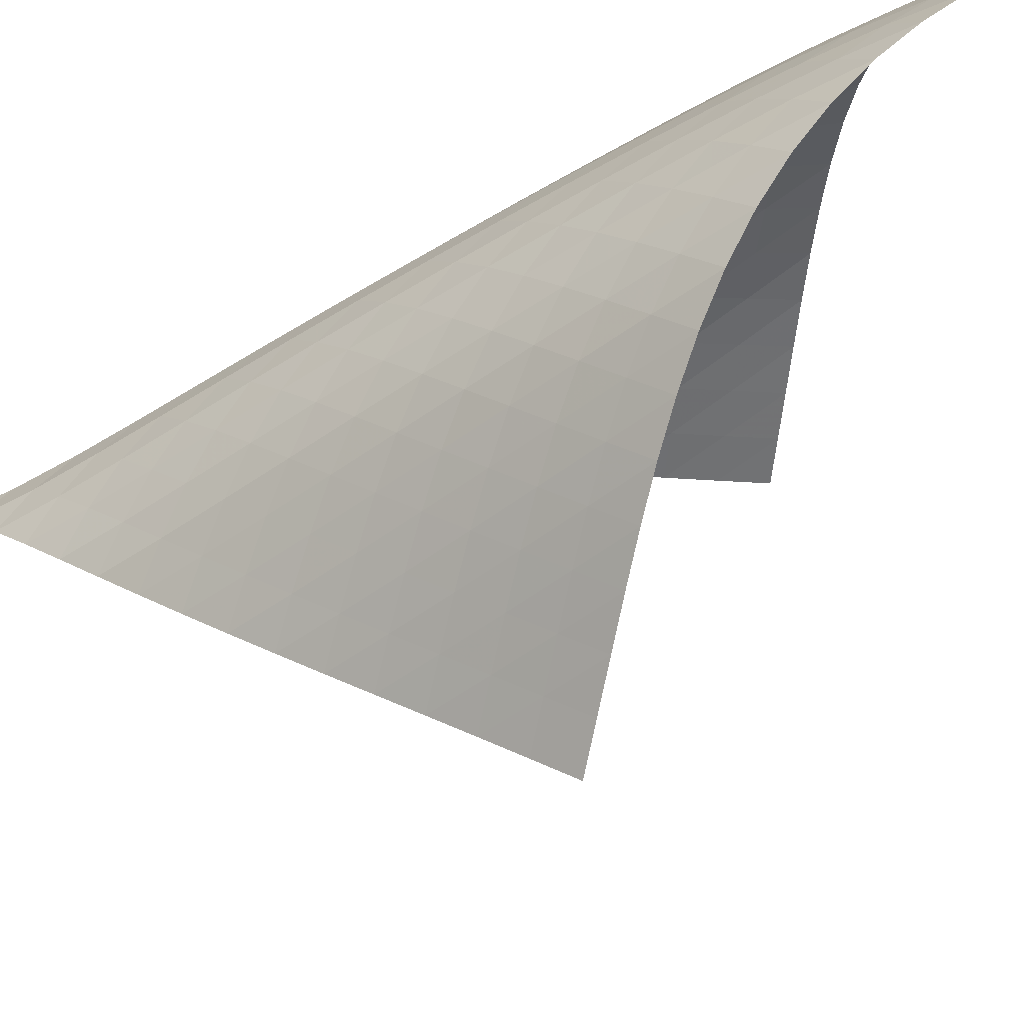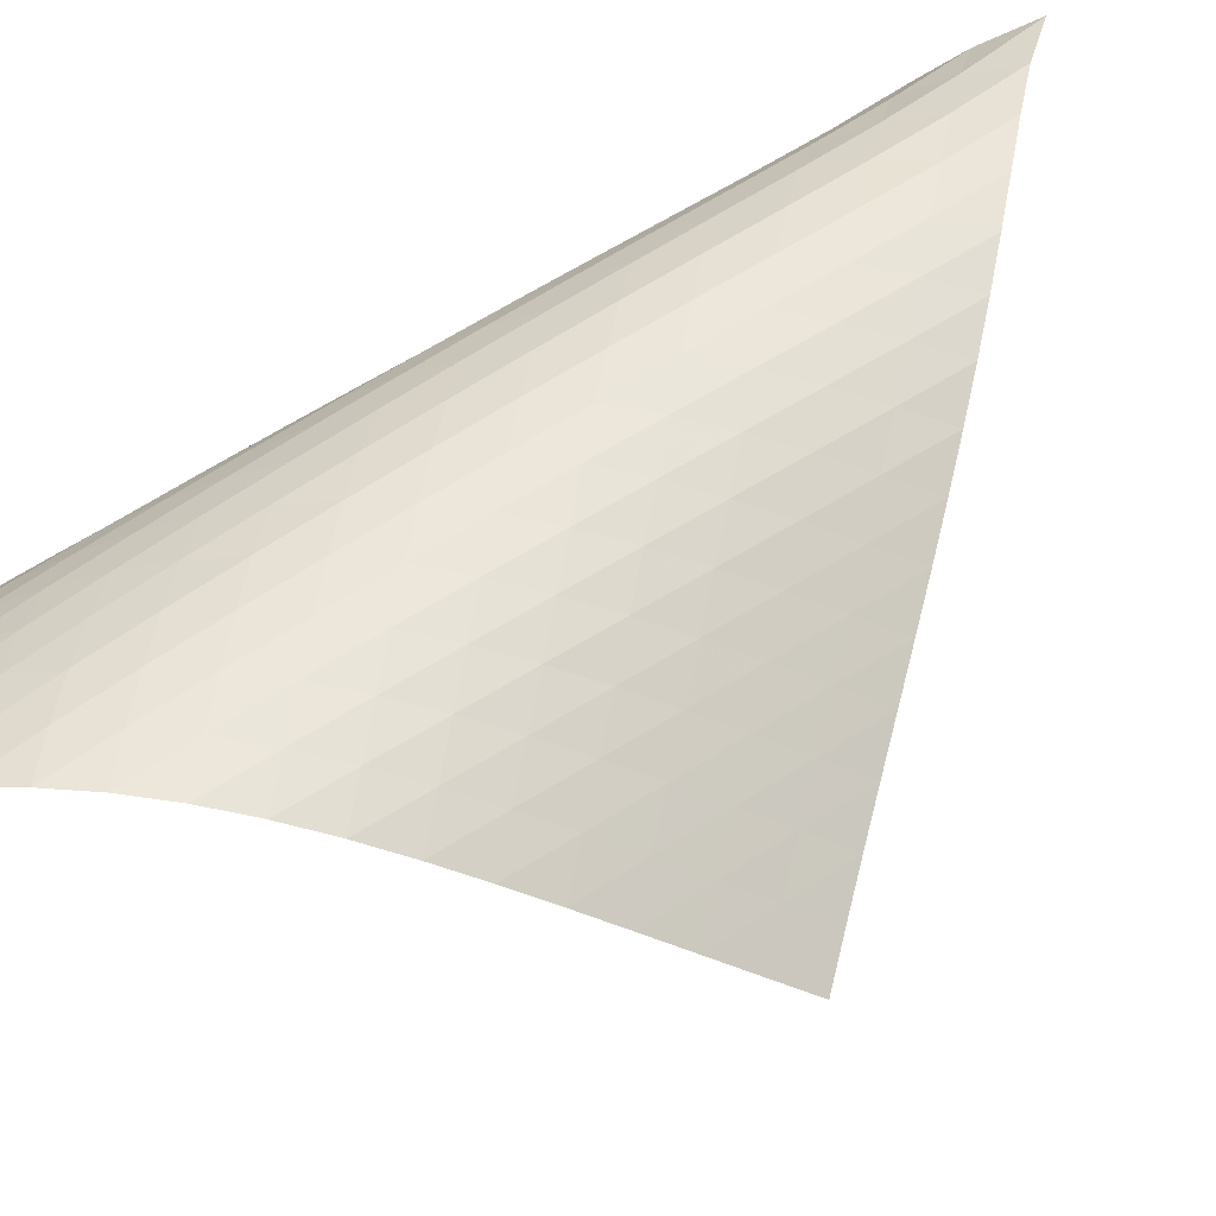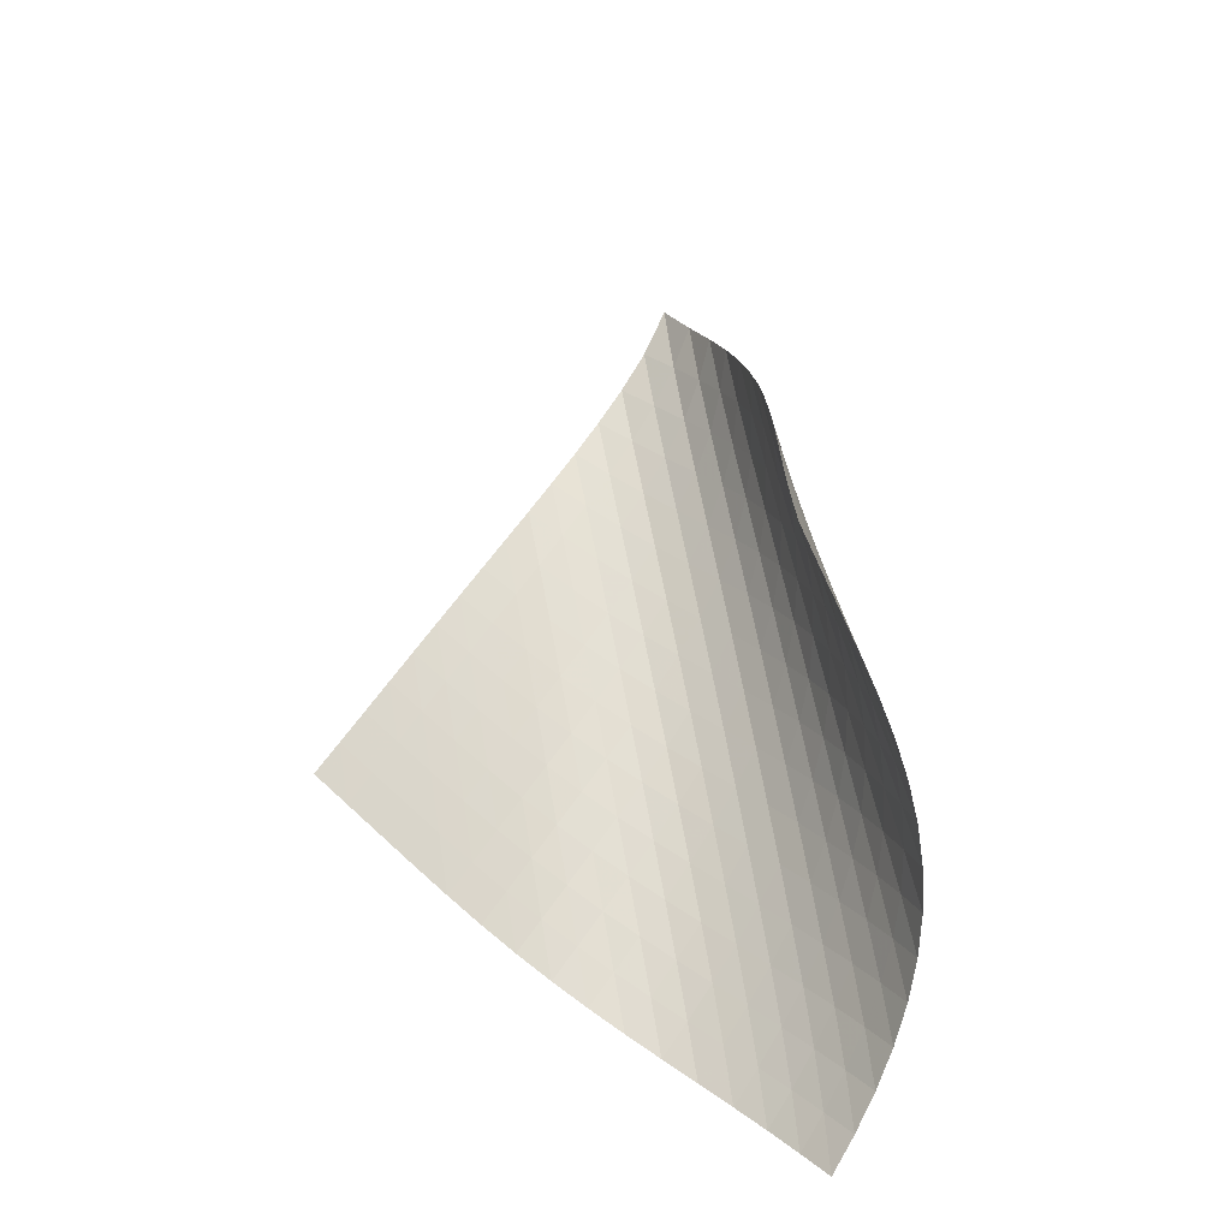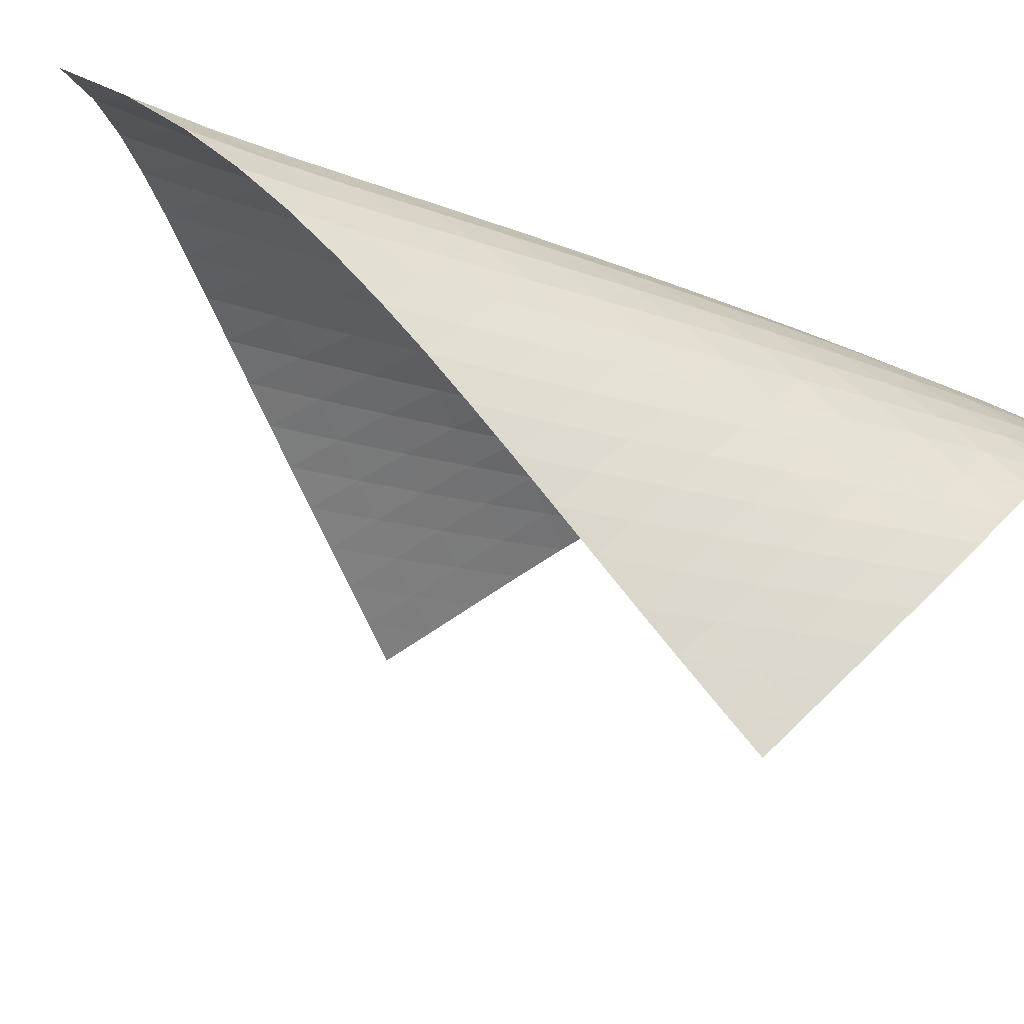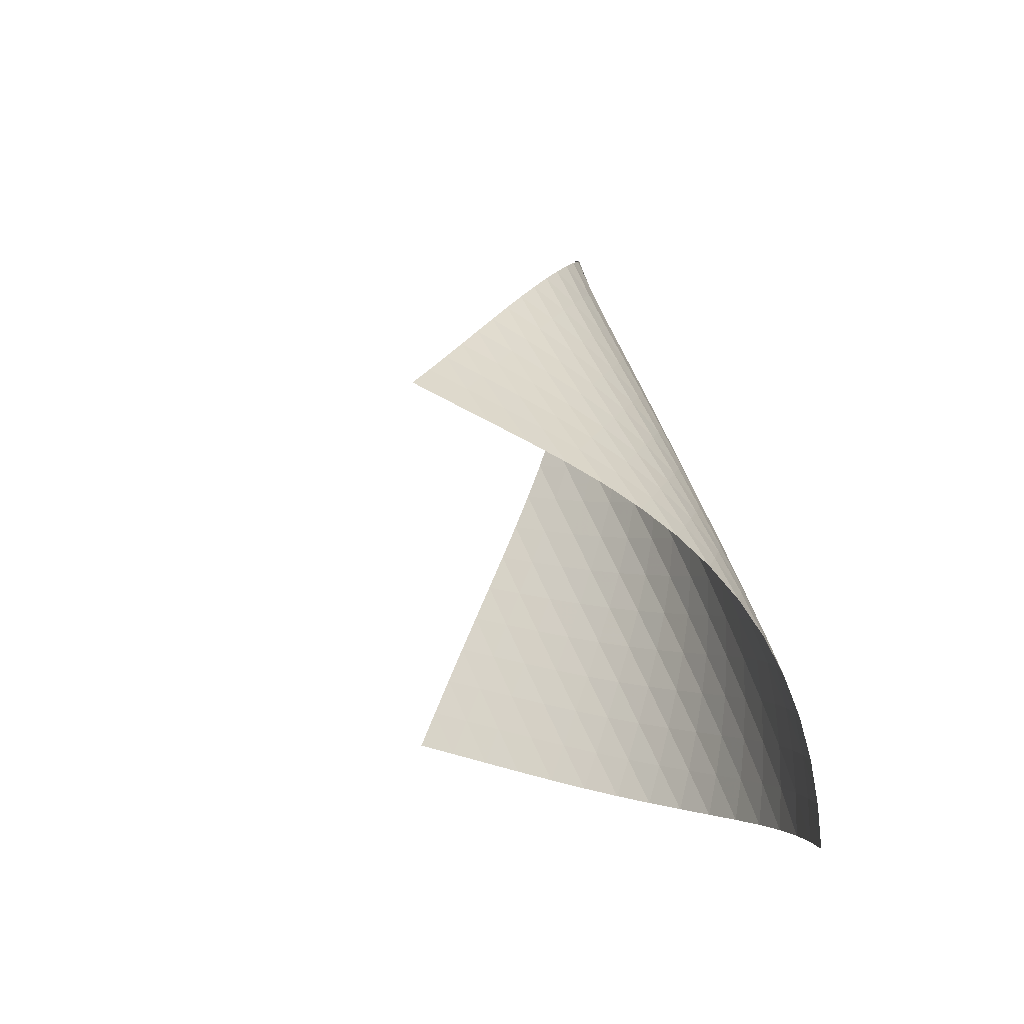
<metadata>
{"format":"obj","ext":"obj","renderer":"f3d","projection":"perspective","resolution":1024,"background":"white","views":[{"elev":-26.4,"azim":-66.2,"up":"+Z"},{"elev":73.9,"azim":43.7,"up":"+Z"},{"elev":-37.9,"azim":175.2,"up":"+Y"},{"elev":-48.6,"azim":-131.7,"up":"+Z"},{"elev":-45.2,"azim":-135.9,"up":"+Y"}]}
</metadata>
<code>
v -6.503 -0.05076 6.503
v 0.1372 -11.37 7.941
v -7.941 -11.37 -0.1372
v -9.599 -18.41 9.599
v -7.943 -10.62 0.2962
v -7.952 -9.866 0.7267
v -7.969 -9.109 1.154
v -7.992 -8.351 1.581
v -8.017 -7.591 2.008
v -8.038 -6.832 2.438
v -8.048 -6.074 2.875
v -8.038 -5.318 3.32
v -8 -4.566 3.774
v -7.923 -3.818 4.238
v -7.797 -3.075 4.709
v -7.608 -2.337 5.185
v -7.342 -1.603 5.657
v -6.982 -0.8605 6.109
v -6.109 -0.8605 6.982
v -5.657 -1.603 7.342
v -5.185 -2.337 7.608
v -4.709 -3.075 7.797
v -4.238 -3.818 7.923
v -3.774 -4.566 8
v -3.32 -5.318 8.038
v -2.875 -6.074 8.048
v -2.438 -6.832 8.038
v -2.008 -7.591 8.017
v -1.581 -8.351 7.992
v -1.154 -9.109 7.969
v -0.7267 -9.866 7.952
v -0.2962 -10.62 7.943
v -0.519 -11.75 8.361
v -1.174 -12.13 8.783
v -1.83 -12.51 9.204
v -2.493 -12.89 9.61
v -3.168 -13.28 9.986
v -3.86 -13.69 10.31
v -4.566 -14.11 10.58
v -5.282 -14.56 10.76
v -5.997 -15.03 10.85
v -6.698 -15.54 10.85
v -7.369 -16.07 10.75
v -8 -16.62 10.57
v -8.582 -17.2 10.3
v -9.113 -17.8 9.977
v -9.977 -17.8 9.113
v -10.3 -17.2 8.582
v -10.57 -16.62 8
v -10.75 -16.07 7.369
v -10.85 -15.54 6.698
v -10.85 -15.03 5.997
v -10.76 -14.56 5.282
v -10.58 -14.11 4.566
v -10.31 -13.69 3.86
v -9.986 -13.28 3.168
v -9.61 -12.89 2.493
v -9.204 -12.51 1.83
v -8.783 -12.13 1.174
v -8.361 -11.75 0.519
v -6.705 -1.465 6.705
v -7.187 -2.137 6.329
v -7.562 -2.832 5.896
v -7.844 -3.543 5.437
v -8.049 -4.267 4.968
v -8.19 -5 4.499
v -8.282 -5.741 4.036
v -8.336 -6.487 3.58
v -8.363 -7.236 3.132
v -8.372 -7.989 2.691
v -8.37 -8.742 2.255
v -8.365 -9.496 1.821
v -8.36 -10.25 1.388
v -8.359 -11 0.9538
v -6.329 -2.137 7.187
v -6.929 -2.73 6.929
v -7.426 -3.37 6.57
v -7.816 -4.042 6.148
v -8.111 -4.739 5.694
v -8.328 -5.452 5.227
v -8.483 -6.176 4.758
v -8.589 -6.91 4.293
v -8.659 -7.649 3.834
v -8.703 -8.392 3.382
v -8.731 -9.138 2.935
v -8.749 -9.886 2.492
v -8.762 -10.63 2.051
v -8.774 -11.38 1.612
v -5.896 -2.832 7.562
v -6.57 -3.37 7.426
v -7.173 -3.954 7.173
v -7.677 -4.581 6.82
v -8.079 -5.242 6.403
v -8.387 -5.928 5.952
v -8.619 -6.631 5.485
v -8.789 -7.348 5.015
v -8.912 -8.073 4.546
v -9.001 -8.806 4.083
v -9.065 -9.542 3.625
v -9.112 -10.28 3.171
v -9.15 -11.02 2.721
v -9.181 -11.77 2.274
v -5.437 -3.543 7.844
v -6.148 -4.042 7.816
v -6.82 -4.581 7.677
v -7.421 -5.163 7.421
v -7.928 -5.784 7.07
v -8.339 -6.437 6.656
v -8.662 -7.114 6.207
v -8.911 -7.809 5.74
v -9.1 -8.517 5.268
v -9.243 -9.234 4.796
v -9.353 -9.958 4.327
v -9.439 -10.69 3.862
v -9.509 -11.42 3.402
v -9.566 -12.15 2.945
v -4.968 -4.267 8.049
v -5.694 -4.739 8.111
v -6.403 -5.242 8.079
v -7.07 -5.784 7.928
v -7.666 -6.365 7.666
v -8.175 -6.983 7.315
v -8.594 -7.629 6.905
v -8.932 -8.299 6.458
v -9.199 -8.985 5.992
v -9.409 -9.685 5.518
v -9.576 -10.39 5.042
v -9.711 -11.11 4.568
v -9.822 -11.83 4.097
v -9.914 -12.55 3.63
v -4.499 -5 8.19
v -5.227 -5.452 8.328
v -5.952 -5.928 8.387
v -6.656 -6.437 8.339
v -7.315 -6.983 8.175
v -7.906 -7.565 7.906
v -8.416 -8.18 7.555
v -8.843 -8.822 7.147
v -9.195 -9.484 6.703
v -9.481 -10.16 6.239
v -9.715 -10.85 5.764
v -9.908 -11.55 5.286
v -10.07 -12.26 4.808
v -10.21 -12.97 4.331
v -4.036 -5.741 8.282
v -4.758 -6.176 8.483
v -5.485 -6.631 8.619
v -6.207 -7.114 8.662
v -6.905 -7.629 8.594
v -7.555 -8.18 8.416
v -8.14 -8.764 8.14
v -8.65 -9.377 7.789
v -9.085 -10.01 7.383
v -9.451 -10.67 6.942
v -9.757 -11.34 6.48
v -10.02 -12.02 6.006
v -10.24 -12.71 5.527
v -10.42 -13.41 5.046
v -3.58 -6.487 8.336
v -4.293 -6.91 8.589
v -5.015 -7.348 8.789
v -5.74 -7.809 8.911
v -6.458 -8.299 8.932
v -7.147 -8.822 8.843
v -7.789 -9.377 8.65
v -8.368 -9.963 8.368
v -8.878 -10.57 8.016
v -9.32 -11.21 7.613
v -9.7 -11.86 7.175
v -10.03 -12.52 6.717
v -10.31 -13.19 6.245
v -10.56 -13.87 5.765
v -3.132 -7.236 8.363
v -3.834 -7.649 8.659
v -4.546 -8.073 8.912
v -5.268 -8.517 9.1
v -5.992 -8.985 9.199
v -6.703 -9.484 9.195
v -7.383 -10.01 9.085
v -8.016 -10.57 8.878
v -8.588 -11.16 8.588
v -9.098 -11.77 8.235
v -9.547 -12.4 7.834
v -9.941 -13.04 7.401
v -10.29 -13.7 6.946
v -10.59 -14.36 6.477
v -2.691 -7.989 8.372
v -3.382 -8.392 8.703
v -4.083 -8.806 9.001
v -4.796 -9.234 9.243
v -5.518 -9.685 9.409
v -6.239 -10.16 9.481
v -6.942 -10.67 9.451
v -7.613 -11.21 9.32
v -8.235 -11.77 9.098
v -8.802 -12.36 8.802
v -9.311 -12.97 8.447
v -9.765 -13.6 8.048
v -10.17 -14.23 7.619
v -10.53 -14.88 7.167
v -2.255 -8.742 8.37
v -2.935 -9.138 8.731
v -3.625 -9.542 9.065
v -4.327 -9.958 9.353
v -5.042 -10.39 9.576
v -5.764 -10.85 9.715
v -6.48 -11.34 9.757
v -7.175 -11.86 9.7
v -7.834 -12.4 9.547
v -8.447 -12.97 9.311
v -9.006 -13.56 9.006
v -9.514 -14.17 8.649
v -9.972 -14.79 8.25
v -10.38 -15.42 7.822
v -1.821 -9.496 8.365
v -2.492 -9.886 8.749
v -3.171 -10.28 9.112
v -3.862 -10.69 9.439
v -4.568 -11.11 9.711
v -5.286 -11.55 9.908
v -6.006 -12.02 10.02
v -6.717 -12.52 10.03
v -7.401 -13.04 9.941
v -8.048 -13.6 9.765
v -8.649 -14.17 9.514
v -9.199 -14.77 9.199
v -9.7 -15.37 8.835
v -10.16 -15.99 8.432
v -1.388 -10.25 8.36
v -2.051 -10.63 8.762
v -2.721 -11.02 9.15
v -3.402 -11.42 9.509
v -4.097 -11.83 9.822
v -4.808 -12.26 10.07
v -5.527 -12.71 10.24
v -6.245 -13.19 10.31
v -6.946 -13.7 10.29
v -7.619 -14.23 10.17
v -8.25 -14.79 9.972
v -8.835 -15.37 9.7
v -9.37 -15.97 9.37
v -9.858 -16.58 8.993
v -0.9538 -11 8.359
v -1.612 -11.38 8.774
v -2.274 -11.77 9.181
v -2.945 -12.15 9.566
v -3.63 -12.55 9.914
v -4.331 -12.97 10.21
v -5.046 -13.41 10.42
v -5.765 -13.87 10.56
v -6.477 -14.36 10.59
v -7.167 -14.88 10.53
v -7.822 -15.42 10.38
v -8.432 -15.99 10.16
v -8.993 -16.58 9.858
v -9.505 -17.19 9.505
f 256 46 4
f 256 4 47
f 5 74 60
f 5 60 3
f 74 88 59
f 74 59 60
f 88 102 58
f 88 58 59
f 102 116 57
f 102 57 58
f 116 130 56
f 116 56 57
f 130 144 55
f 130 55 56
f 144 158 54
f 144 54 55
f 158 172 53
f 158 53 54
f 172 186 52
f 172 52 53
f 186 200 51
f 186 51 52
f 200 214 50
f 200 50 51
f 214 228 49
f 214 49 50
f 228 242 48
f 228 48 49
f 242 256 47
f 242 47 48
f 1 19 61
f 1 61 18
f 18 61 62
f 18 62 17
f 17 62 63
f 17 63 16
f 16 63 64
f 16 64 15
f 15 64 65
f 15 65 14
f 14 65 66
f 14 66 13
f 13 66 67
f 13 67 12
f 12 67 68
f 12 68 11
f 11 68 69
f 11 69 10
f 10 69 70
f 10 70 9
f 9 70 71
f 9 71 8
f 8 71 72
f 8 72 7
f 7 72 73
f 7 73 6
f 6 73 74
f 6 74 5
f 19 20 75
f 19 75 61
f 61 75 76
f 61 76 62
f 62 76 77
f 62 77 63
f 63 77 78
f 63 78 64
f 64 78 79
f 64 79 65
f 65 79 80
f 65 80 66
f 66 80 81
f 66 81 67
f 67 81 82
f 67 82 68
f 68 82 83
f 68 83 69
f 69 83 84
f 69 84 70
f 70 84 85
f 70 85 71
f 71 85 86
f 71 86 72
f 72 86 87
f 72 87 73
f 73 87 88
f 73 88 74
f 20 21 89
f 20 89 75
f 75 89 90
f 75 90 76
f 76 90 91
f 76 91 77
f 77 91 92
f 77 92 78
f 78 92 93
f 78 93 79
f 79 93 94
f 79 94 80
f 80 94 95
f 80 95 81
f 81 95 96
f 81 96 82
f 82 96 97
f 82 97 83
f 83 97 98
f 83 98 84
f 84 98 99
f 84 99 85
f 85 99 100
f 85 100 86
f 86 100 101
f 86 101 87
f 87 101 102
f 87 102 88
f 21 22 103
f 21 103 89
f 89 103 104
f 89 104 90
f 90 104 105
f 90 105 91
f 91 105 106
f 91 106 92
f 92 106 107
f 92 107 93
f 93 107 108
f 93 108 94
f 94 108 109
f 94 109 95
f 95 109 110
f 95 110 96
f 96 110 111
f 96 111 97
f 97 111 112
f 97 112 98
f 98 112 113
f 98 113 99
f 99 113 114
f 99 114 100
f 100 114 115
f 100 115 101
f 101 115 116
f 101 116 102
f 22 23 117
f 22 117 103
f 103 117 118
f 103 118 104
f 104 118 119
f 104 119 105
f 105 119 120
f 105 120 106
f 106 120 121
f 106 121 107
f 107 121 122
f 107 122 108
f 108 122 123
f 108 123 109
f 109 123 124
f 109 124 110
f 110 124 125
f 110 125 111
f 111 125 126
f 111 126 112
f 112 126 127
f 112 127 113
f 113 127 128
f 113 128 114
f 114 128 129
f 114 129 115
f 115 129 130
f 115 130 116
f 23 24 131
f 23 131 117
f 117 131 132
f 117 132 118
f 118 132 133
f 118 133 119
f 119 133 134
f 119 134 120
f 120 134 135
f 120 135 121
f 121 135 136
f 121 136 122
f 122 136 137
f 122 137 123
f 123 137 138
f 123 138 124
f 124 138 139
f 124 139 125
f 125 139 140
f 125 140 126
f 126 140 141
f 126 141 127
f 127 141 142
f 127 142 128
f 128 142 143
f 128 143 129
f 129 143 144
f 129 144 130
f 24 25 145
f 24 145 131
f 131 145 146
f 131 146 132
f 132 146 147
f 132 147 133
f 133 147 148
f 133 148 134
f 134 148 149
f 134 149 135
f 135 149 150
f 135 150 136
f 136 150 151
f 136 151 137
f 137 151 152
f 137 152 138
f 138 152 153
f 138 153 139
f 139 153 154
f 139 154 140
f 140 154 155
f 140 155 141
f 141 155 156
f 141 156 142
f 142 156 157
f 142 157 143
f 143 157 158
f 143 158 144
f 25 26 159
f 25 159 145
f 145 159 160
f 145 160 146
f 146 160 161
f 146 161 147
f 147 161 162
f 147 162 148
f 148 162 163
f 148 163 149
f 149 163 164
f 149 164 150
f 150 164 165
f 150 165 151
f 151 165 166
f 151 166 152
f 152 166 167
f 152 167 153
f 153 167 168
f 153 168 154
f 154 168 169
f 154 169 155
f 155 169 170
f 155 170 156
f 156 170 171
f 156 171 157
f 157 171 172
f 157 172 158
f 26 27 173
f 26 173 159
f 159 173 174
f 159 174 160
f 160 174 175
f 160 175 161
f 161 175 176
f 161 176 162
f 162 176 177
f 162 177 163
f 163 177 178
f 163 178 164
f 164 178 179
f 164 179 165
f 165 179 180
f 165 180 166
f 166 180 181
f 166 181 167
f 167 181 182
f 167 182 168
f 168 182 183
f 168 183 169
f 169 183 184
f 169 184 170
f 170 184 185
f 170 185 171
f 171 185 186
f 171 186 172
f 27 28 187
f 27 187 173
f 173 187 188
f 173 188 174
f 174 188 189
f 174 189 175
f 175 189 190
f 175 190 176
f 176 190 191
f 176 191 177
f 177 191 192
f 177 192 178
f 178 192 193
f 178 193 179
f 179 193 194
f 179 194 180
f 180 194 195
f 180 195 181
f 181 195 196
f 181 196 182
f 182 196 197
f 182 197 183
f 183 197 198
f 183 198 184
f 184 198 199
f 184 199 185
f 185 199 200
f 185 200 186
f 28 29 201
f 28 201 187
f 187 201 202
f 187 202 188
f 188 202 203
f 188 203 189
f 189 203 204
f 189 204 190
f 190 204 205
f 190 205 191
f 191 205 206
f 191 206 192
f 192 206 207
f 192 207 193
f 193 207 208
f 193 208 194
f 194 208 209
f 194 209 195
f 195 209 210
f 195 210 196
f 196 210 211
f 196 211 197
f 197 211 212
f 197 212 198
f 198 212 213
f 198 213 199
f 199 213 214
f 199 214 200
f 29 30 215
f 29 215 201
f 201 215 216
f 201 216 202
f 202 216 217
f 202 217 203
f 203 217 218
f 203 218 204
f 204 218 219
f 204 219 205
f 205 219 220
f 205 220 206
f 206 220 221
f 206 221 207
f 207 221 222
f 207 222 208
f 208 222 223
f 208 223 209
f 209 223 224
f 209 224 210
f 210 224 225
f 210 225 211
f 211 225 226
f 211 226 212
f 212 226 227
f 212 227 213
f 213 227 228
f 213 228 214
f 30 31 229
f 30 229 215
f 215 229 230
f 215 230 216
f 216 230 231
f 216 231 217
f 217 231 232
f 217 232 218
f 218 232 233
f 218 233 219
f 219 233 234
f 219 234 220
f 220 234 235
f 220 235 221
f 221 235 236
f 221 236 222
f 222 236 237
f 222 237 223
f 223 237 238
f 223 238 224
f 224 238 239
f 224 239 225
f 225 239 240
f 225 240 226
f 226 240 241
f 226 241 227
f 227 241 242
f 227 242 228
f 31 32 243
f 31 243 229
f 229 243 244
f 229 244 230
f 230 244 245
f 230 245 231
f 231 245 246
f 231 246 232
f 232 246 247
f 232 247 233
f 233 247 248
f 233 248 234
f 234 248 249
f 234 249 235
f 235 249 250
f 235 250 236
f 236 250 251
f 236 251 237
f 237 251 252
f 237 252 238
f 238 252 253
f 238 253 239
f 239 253 254
f 239 254 240
f 240 254 255
f 240 255 241
f 241 255 256
f 241 256 242
f 32 2 33
f 32 33 243
f 243 33 34
f 243 34 244
f 244 34 35
f 244 35 245
f 245 35 36
f 245 36 246
f 246 36 37
f 246 37 247
f 247 37 38
f 247 38 248
f 248 38 39
f 248 39 249
f 249 39 40
f 249 40 250
f 250 40 41
f 250 41 251
f 251 41 42
f 251 42 252
f 252 42 43
f 252 43 253
f 253 43 44
f 253 44 254
f 254 44 45
f 254 45 255
f 255 45 46
f 255 46 256

</code>
